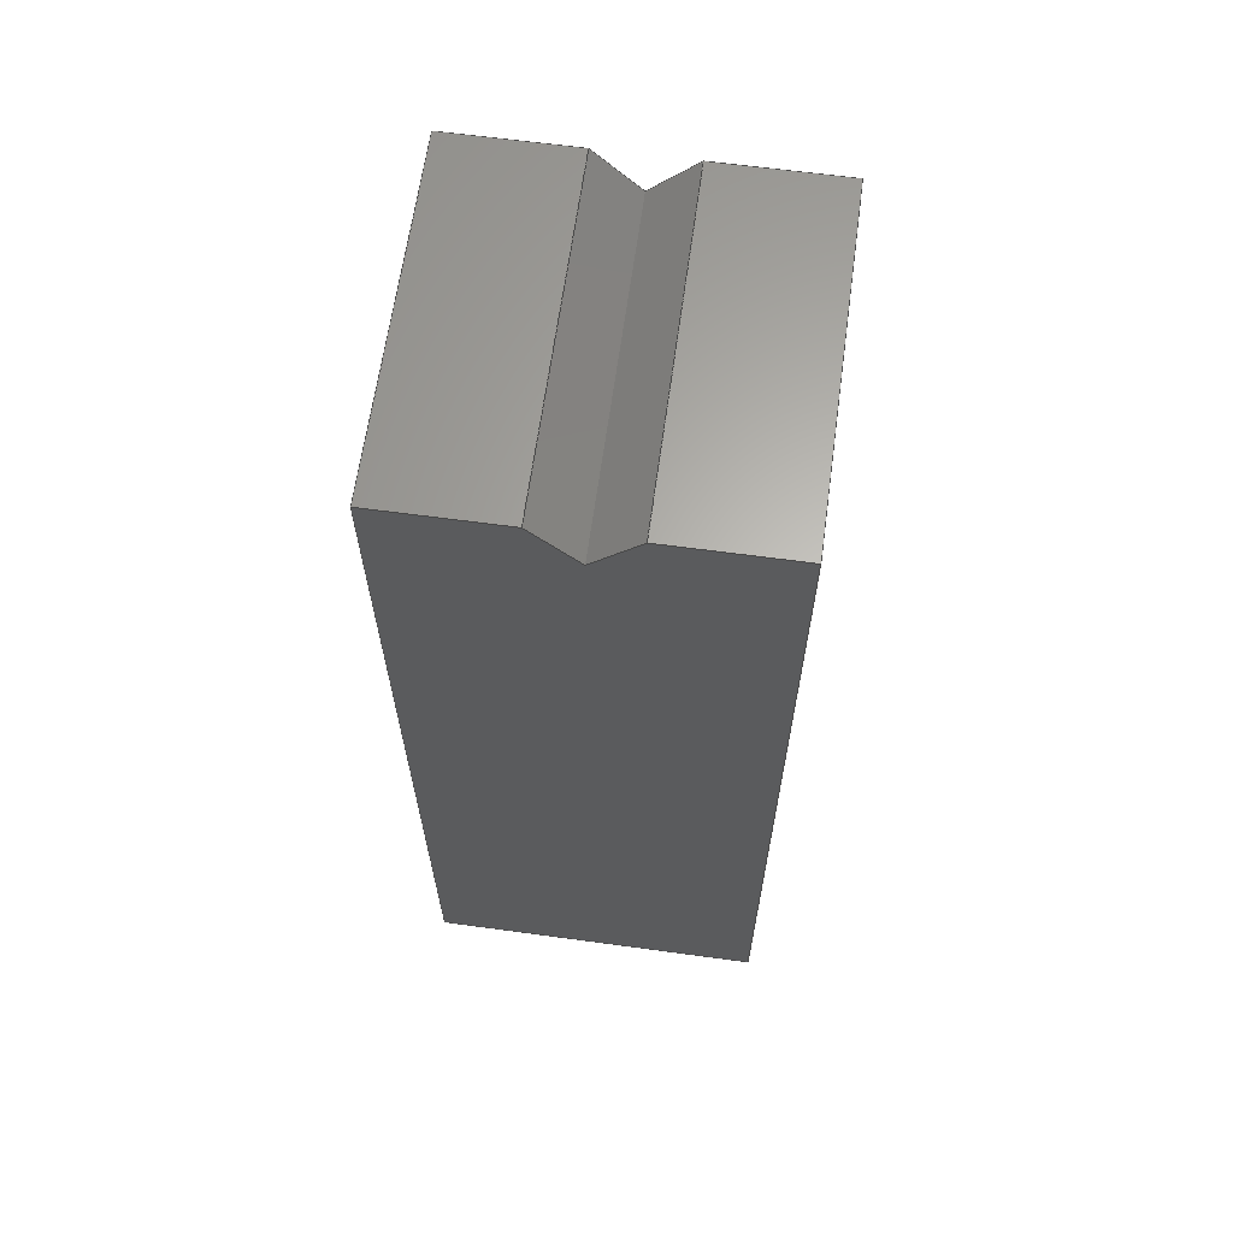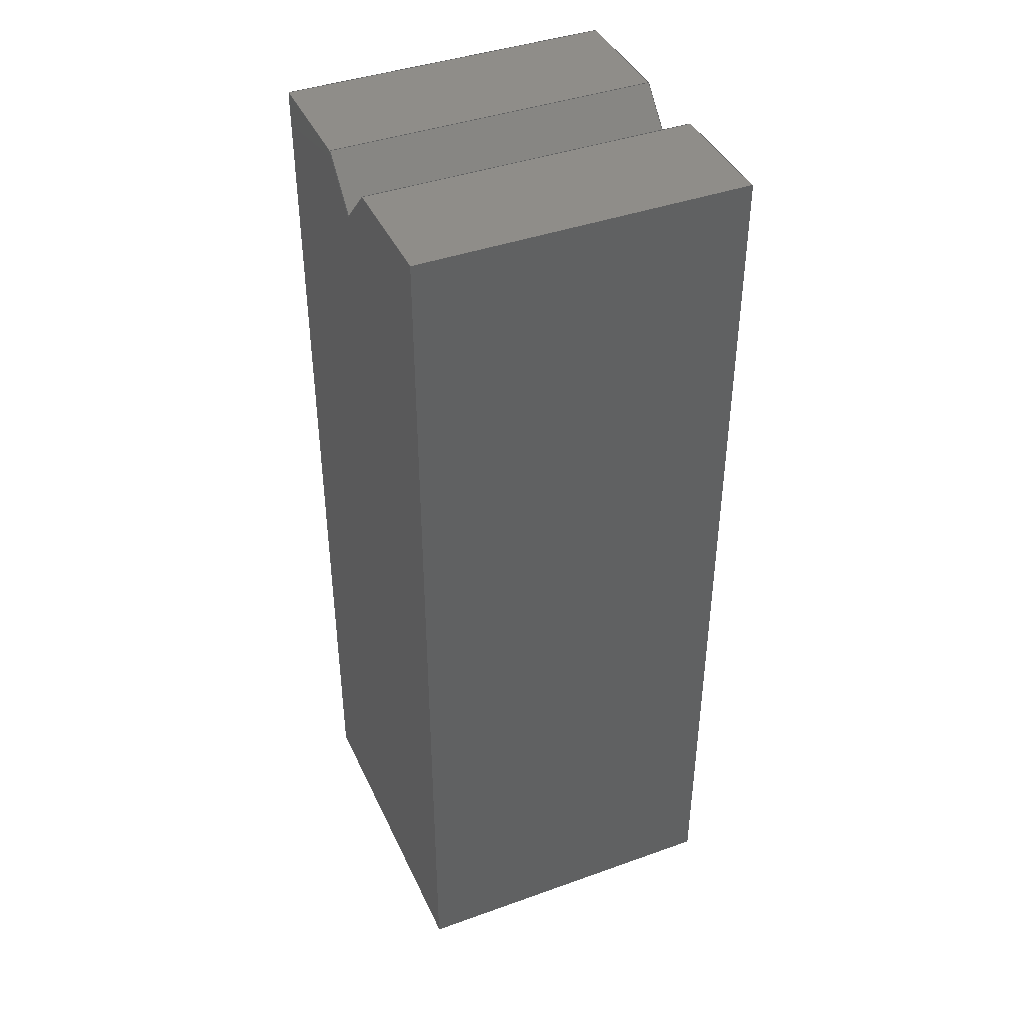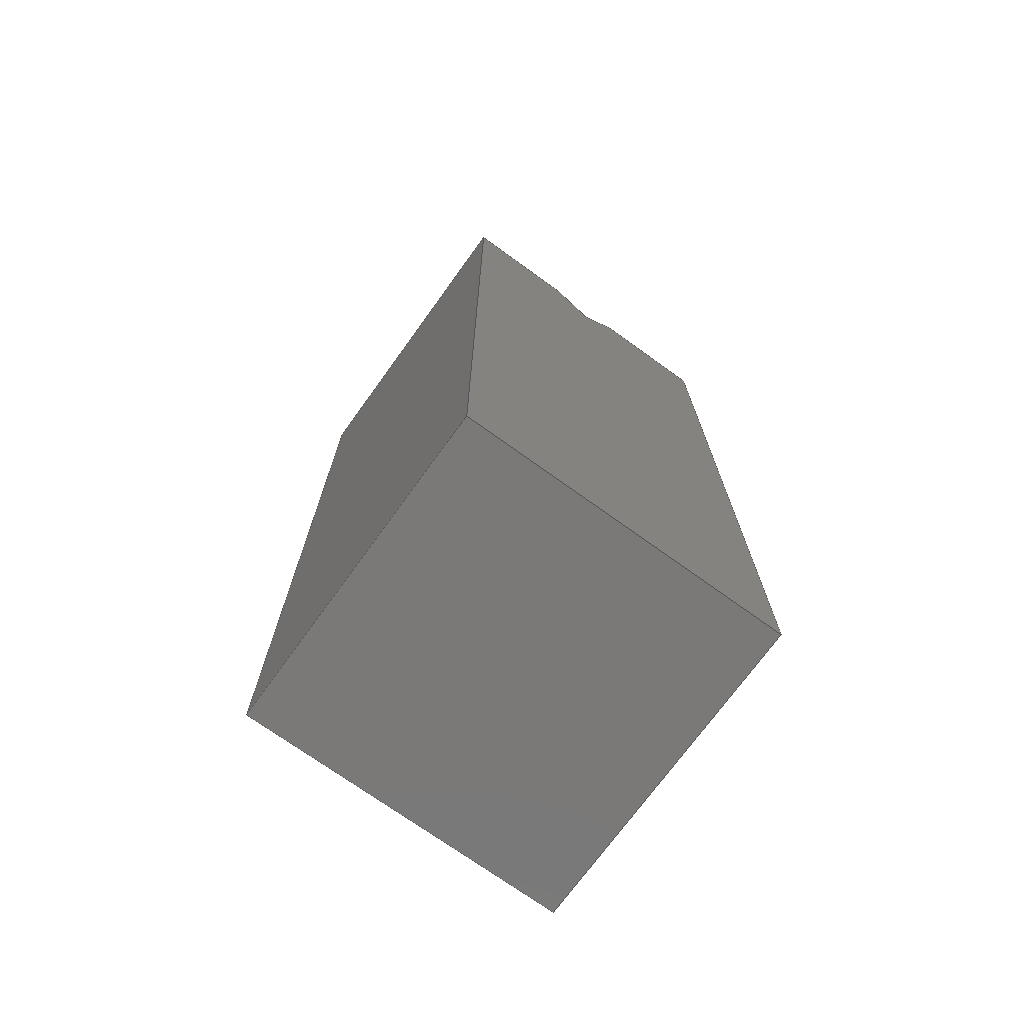
<metadata>
{"format":"iges","ext":"igs","renderer":"f3d","projection":"perspective","resolution":1024,"background":"white","views":[{"elev":64.2,"azim":97.8,"up":"+Y"},{"elev":41.3,"azim":-23.4,"up":"+Y"},{"elev":-72.5,"azim":-125.8,"up":"+Y"}]}
</metadata>
<code>
 PTC IGES file: die_30igs
1H,,1H;,3HDIE,10Hdie_30igs,
54HCreo Elements/Pro by Parametric Technology Corporation,7H2011310,32,
38,7,38,15,3HDIE,1,2,2HMM,32768,0.5,15H2.016e+07,0.0095,
     95,3Hxjc,7HUnknown,10,0,15H2.016e+07;
     314       1       1       1       0       0       0       001000200
     314       0       4       1       0                   COLOR       1
     314       2       1       1       0       0       0       001000200
     314       0       1       1       0                   COLOR       2
     314       3       1       1       0       0       0       001000200
     314       0       1       1       0                   COLOR       3
     314       4       1       1       0       0       0       001000200
     314       0       1       1       0                   COLOR       4
     314       5       1       1       0       0       0       001000200
     314       0       8       1       0                   COLOR       5
     314       6       1       1       0       0       0       001000200
     314       0       8       1       0                   COLOR       6
     314       7       1       1       0       0       0       001000200
     314       0       5       1       0                   COLOR       7
     314       8       1       1       0       0       0       001000200
     314       0       8       1       0                   COLOR       8
     110       9       1       1       0       0       0       001010000
     110       0       0       1       0                    LINE       1
     110      10       1       1       0       0       0       001010000
     110       0       0       1       0                    LINE       2
     110      11       1       1       0       0       0       001010000
     110       0       0       1       0                    LINE       3
     110      12       1       1       0       0       0       001010000
     110       0       0       1       0                    LINE       4
     110      13       1       1       0       0       0       001010000
     110       0       0       1       0                    LINE       5
     110      14       1       1       0       0       0       001010000
     110       0       0       1       0                    LINE       6
     110      15       1       1       0       0       0       001010000
     110       0       0       1       0                    LINE       7
     110      16       1       1       0       0       0       001010000
     110       0       0       1       0                    LINE       8
     110      17       1       1       0       0       0       001010000
     110       0       0       1       0                    LINE       9
     110      18       1       1       0       0       0       001010000
     110       0       0       1       0                    LINE      10
     110      19       1       1       0       0       0       001010000
     110       0       0       1       0                    LINE      11
     110      20       1       1       0       0       0       001010000
     110       0       0       1       0                    LINE      12
     110      21       1       1       0       0       0       001010000
     110       0       0       1       0                    LINE      13
     110      22       1       1       0       0       0       001010000
     110       0       0       1       0                    LINE      14
     110      23       1       1       0       0       0       001010000
     110       0       0       1       0                    LINE      15
     110      24       1       1       0       0       0       001010000
     110       0       0       1       0                    LINE      16
     110      25       1       1       0       0       0       001010000
     110       0       0       1       0                    LINE      17
     110      26       1       1       0       0       0       001010000
     110       0       0       1       0                    LINE      18
     110      27       1       1       0       0       0       001010000
     110       0       0       1       0                    LINE      19
     110      28       1       1       0       0       0       001010000
     110       0       0       1       0                    LINE      20
     110      29       1       1       0       0       0       001010000
     110       0       0       1       0                    LINE      21
     128      30       1       1       0       0       0       001010000
     128       0       0       4       0                  SPLSRF       1
     102      34       1       1       0       0       0       001010000
     102       0       0       1       0                  CCURVE       1
     110      35       1       1       0       0       0       001010500
     110       0       0       1       0                    LINE      22
     110      36       1       1       0       0       0       001010500
     110       0       0       1       0                    LINE      23
     110      37       1       1       0       0       0       001010500
     110       0       0       1       0                    LINE      24
     110      38       1       1       0       0       0       001010500
     110       0       0       1       0                    LINE      25
     110      39       1       1       0       0       0       001010500
     110       0       0       1       0                    LINE      26
     110      40       1       1       0       0       0       001010500
     110       0       0       1       0                    LINE      27
     110      41       1       1       0       0       0       001010500
     110       0       0       1       0                    LINE      28
     102      42       1       1       0       0       0       001010500
     102       0       0       1       0                  CCURVE       2
     142      43       1       1       0       0       0       001010500
     142       0       0       1       0                  UV_BND       1
     144      44       1       1       0       0       0       000000000
     144       0       0       1       0                 TRM_SRF       1
     128      45       1       1       0       0       0       001010000
     128       0       0       4       0                  SPLSRF       2
     110      49       1       1       0       0       0       001010000
     110       0       0       1       0                    LINE      29
     110      50       1       1       0       0       0       001010000
     110       0       0       1       0                    LINE      30
     102      51       1       1       0       0       0       001010000
     102       0       0       1       0                  CCURVE       3
     110      52       1       1       0       0       0       001010500
     110       0       0       1       0                    LINE      31
     110      53       1       1       0       0       0       001010500
     110       0       0       1       0                    LINE      32
     110      54       1       1       0       0       0       001010500
     110       0       0       1       0                    LINE      33
     110      55       1       1       0       0       0       001010500
     110       0       0       1       0                    LINE      34
     102      56       1       1       0       0       0       001010500
     102       0       0       1       0                  CCURVE       4
     142      57       1       1       0       0       0       001010500
     142       0       0       1       0                  UV_BND       2
     144      58       1       1       0       0       0       000000000
     144       0       0       1       0                 TRM_SRF       2
     128      59       1       1       0       0       0       001010000
     128       0       0       4       0                  SPLSRF       3
     110      63       1       1       0       0       0       001010000
     110       0       0       1       0                    LINE      35
     110      64       1       1       0       0       0       001010000
     110       0       0       1       0                    LINE      36
     102      65       1       1       0       0       0       001010000
     102       0       0       1       0                  CCURVE       5
     110      66       1       1       0       0       0       001010500
     110       0       0       1       0                    LINE      37
     110      67       1       1       0       0       0       001010500
     110       0       0       1       0                    LINE      38
     110      68       1       1       0       0       0       001010500
     110       0       0       1       0                    LINE      39
     110      69       1       1       0       0       0       001010500
     110       0       0       1       0                    LINE      40
     102      70       1       1       0       0       0       001010500
     102       0       0       1       0                  CCURVE       6
     142      71       1       1       0       0       0       001010500
     142       0       0       1       0                  UV_BND       3
     144      72       1       1       0       0       0       000000000
     144       0       0       1       0                 TRM_SRF       3
     128      73       1       1       0       0       0       001010000
     128       0       0       4       0                  SPLSRF       4
     110      77       1       1       0       0       0       001010000
     110       0       0       1       0                    LINE      41
     110      78       1       1       0       0       0       001010000
     110       0       0       1       0                    LINE      42
     102      79       1       1       0       0       0       001010000
     102       0       0       1       0                  CCURVE       7
     110      80       1       1       0       0       0       001010500
     110       0       0       1       0                    LINE      43
     110      81       1       1       0       0       0       001010500
     110       0       0       1       0                    LINE      44
     110      82       1       1       0       0       0       001010500
     110       0       0       1       0                    LINE      45
     110      83       1       1       0       0       0       001010500
     110       0       0       1       0                    LINE      46
     102      84       1       1       0       0       0       001010500
     102       0       0       1       0                  CCURVE       8
     142      85       1       1       0       0       0       001010500
     142       0       0       1       0                  UV_BND       4
     144      86       1       1       0       0       0       000000000
     144       0       0       1       0                 TRM_SRF       4
     128      87       1       1       0       0       0       001010000
     128       0       0       4       0                  SPLSRF       5
     110      91       1       1       0       0       0       001010000
     110       0       0       1       0                    LINE      47
     110      92       1       1       0       0       0       001010000
     110       0       0       1       0                    LINE      48
     102      93       1       1       0       0       0       001010000
     102       0       0       1       0                  CCURVE       9
     110      94       1       1       0       0       0       001010500
     110       0       0       1       0                    LINE      49
     110      95       1       1       0       0       0       001010500
     110       0       0       1       0                    LINE      50
     110      96       1       1       0       0       0       001010500
     110       0       0       1       0                    LINE      51
     110      97       1       1       0       0       0       001010500
     110       0       0       1       0                    LINE      52
     102      98       1       1       0       0       0       001010500
     102       0       0       1       0                  CCURVE      10
     142      99       1       1       0       0       0       001010500
     142       0       0       1       0                  UV_BND       5
     144     100       1       1       0       0       0       000000000
     144       0       0       1       0                 TRM_SRF       5
     128     101       1       1       0       0       0       001010000
     128       0       0       6       0                  SPLSRF       6
     110     107       1       1       0       0       0       001010000
     110       0       0       1       0                    LINE      53
     110     108       1       1       0       0       0       001010000
     110       0       0       1       0                    LINE      54
     102     109       1       1       0       0       0       001010000
     102       0       0       1       0                  CCURVE      11
     110     110       1       1       0       0       0       001010500
     110       0       0       1       0                    LINE      55
     110     111       1       1       0       0       0       001010500
     110       0       0       1       0                    LINE      56
     110     112       1       1       0       0       0       001010500
     110       0       0       1       0                    LINE      57
     110     113       1       1       0       0       0       001010500
     110       0       0       1       0                    LINE      58
     102     114       1       1       0       0       0       001010500
     102       0       0       1       0                  CCURVE      12
     142     115       1       1       0       0       0       001010500
     142       0       0       1       0                  UV_BND       6
     144     116       1       1       0       0       0       000000000
     144       0       0       1       0                 TRM_SRF       6
     128     117       1       1       0       0       0       001010000
     128       0       0       6       0                  SPLSRF       7
     110     123       1       1       0       0       0       001010000
     110       0       0       1       0                    LINE      59
     110     124       1       1       0       0       0       001010000
     110       0       0       1       0                    LINE      60
     102     125       1       1       0       0       0       001010000
     102       0       0       1       0                  CCURVE      13
     110     126       1       1       0       0       0       001010500
     110       0       0       1       0                    LINE      61
     110     127       1       1       0       0       0       001010500
     110       0       0       1       0                    LINE      62
     110     128       1       1       0       0       0       001010500
     110       0       0       1       0                    LINE      63
     110     129       1       1       0       0       0       001010500
     110       0       0       1       0                    LINE      64
     102     130       1       1       0       0       0       001010500
     102       0       0       1       0                  CCURVE      14
     142     131       1       1       0       0       0       001010500
     142       0       0       1       0                  UV_BND       7
     144     132       1       1       0       0       0       000000000
     144       0       0       1       0                 TRM_SRF       7
     128     133       1       1       0       0       0       001010000
     128       0       0       4       0                  SPLSRF       8
     110     137       1       1       0       0       0       001010000
     110       0       0       1       0                    LINE      65
     110     138       1       1       0       0       0       001010000
     110       0       0       1       0                    LINE      66
     102     139       1       1       0       0       0       001010000
     102       0       0       1       0                  CCURVE      15
     110     140       1       1       0       0       0       001010500
     110       0       0       1       0                    LINE      67
     110     141       1       1       0       0       0       001010500
     110       0       0       1       0                    LINE      68
     110     142       1       1       0       0       0       001010500
     110       0       0       1       0                    LINE      69
     110     143       1       1       0       0       0       001010500
     110       0       0       1       0                    LINE      70
     102     144       1       1       0       0       0       001010500
     102       0       0       1       0                  CCURVE      16
     142     145       1       1       0       0       0       001010500
     142       0       0       1       0                  UV_BND       8
     144     146       1       1       0       0       0       000000000
     144       0       0       1       0                 TRM_SRF       8
     128     147       1       1       0       0       0       001010000
     128       0       0       4       0                  SPLSRF       9
     102     151       1       1       0       0       0       001010000
     102       0       0       1       0                  CCURVE      17
     110     152       1       1       0       0       0       001010500
     110       0       0       1       0                    LINE      71
     110     153       1       1       0       0       0       001010500
     110       0       0       1       0                    LINE      72
     110     154       1       1       0       0       0       001010500
     110       0       0       1       0                    LINE      73
     110     155       1       1       0       0       0       001010500
     110       0       0       1       0                    LINE      74
     110     156       1       1       0       0       0       001010500
     110       0       0       1       0                    LINE      75
     110     157       1       1       0       0       0       001010500
     110       0       0       1       0                    LINE      76
     110     158       1       1       0       0       0       001010500
     110       0       0       1       0                    LINE      77
     102     159       1       1       0       0       0       001010500
     102       0       0       1       0                  CCURVE      18
     142     160       1       1       0       0       0       001010500
     142       0       0       1       0                  UV_BND       9
     144     161       1       1       0       0       0       000000000
     144       0       0       1       0                 TRM_SRF       9
314,1.1D0,1.2D0,1D2;                                                   1
314,1.1D1,1.1D1,1.1D1;                                                 3
314,3.92D1,1.2D0,1.2D0;                                                5
314,4.1D1,0D0,2.2D1;                                                   7
314,8.784D1,9.49D1,1D2;                                                9
314,9.6D1,9.6D1,9.6D1;                                                11
314,9.8D1,6.27D1,0D0;                                                 13
314,1D2,1D2,9.49D1;                                                   15
110,-1.5D1,0D0,-1.5D1,-1.5D1,8.5D1,-1.5D1;                            17
110,-1.5D1,8.5D1,-1.5D1,-1.5D1,8.5D1,-4D0;                            19
110,-1.5D1,8.5D1,-4D0,-1.5D1,8.086D1,0D0;                    21
110,-1.5D1,8.086D1,0D0,-1.5D1,8.5D1,4D0;                     23
110,-1.5D1,8.5D1,4D0,-1.5D1,8.5D1,1.5D1;                              25
110,-1.5D1,8.5D1,1.5D1,-1.5D1,0D0,1.5D1;                              27
110,-1.5D1,0D0,1.5D1,-1.5D1,0D0,-1.5D1;                               29
110,-1.5D1,0D0,-1.5D1,1.5D1,0D0,-1.5D1;                               31
110,-1.5D1,0D0,1.5D1,1.5D1,0D0,1.5D1;                                 33
110,-1.5D1,8.5D1,1.5D1,1.5D1,8.5D1,1.5D1;                             35
110,-1.5D1,8.5D1,4D0,1.5D1,8.5D1,4D0;                                 37
110,-1.5D1,8.086D1,0D0,1.5D1,8.086D1,0D0;           39
110,-1.5D1,8.5D1,-4D0,1.5D1,8.5D1,-4D0;                               41
110,-1.5D1,8.5D1,-1.5D1,1.5D1,8.5D1,-1.5D1;                           43
110,1.5D1,0D0,-1.5D1,1.5D1,8.5D1,-1.5D1;                              45
110,1.5D1,0D0,1.5D1,1.5D1,0D0,-1.5D1;                                 47
110,1.5D1,8.5D1,1.5D1,1.5D1,0D0,1.5D1;                                49
110,1.5D1,8.5D1,4D0,1.5D1,8.5D1,1.5D1;                                51
110,1.5D1,8.086D1,0D0,1.5D1,8.5D1,4D0;                       53
110,1.5D1,8.5D1,-4D0,1.5D1,8.086D1,0D0;                      55
110,1.5D1,8.5D1,-1.5D1,1.5D1,8.5D1,-4D0;                              57
128,1,1,1,1,0,0,1,0,0,-1.56D1,-1.56D1,1.56D1,1.56D1,-8.67D1,          59
-8.67D1,1.7D0,1.7D0,1D0,1D0,1D0,1D0,-1.5D1,8.67D1,-1.56D1,            59
-1.5D1,8.67D1,1.56D1,-1.5D1,-1.7D0,-1.56D1,-1.5D1,-1.7D0,1.56D1,      59
-1.56D1,1.56D1,-8.67D1,1.7D0;                                         59
102,7,17,19,21,23,25,27,29;                                           61
110,-1.5D1,0D0,0D0,-1.5D1,-8.5D1,0D0;                                 63
110,-1.5D1,-8.5D1,0D0,-4D0,-8.5D1,0D0;                                65
110,-4D0,-8.5D1,0D0,0D0,-8.086D1,0D0;                        67
110,0D0,-8.086D1,0D0,4D0,-8.5D1,0D0;                         69
110,4D0,-8.5D1,0D0,1.5D1,-8.5D1,0D0;                                  71
110,1.5D1,-8.5D1,0D0,1.5D1,0D0,0D0;                                   73
110,1.5D1,0D0,0D0,-1.5D1,0D0,0D0;                                     75
102,7,63,65,67,69,71,73,75;                                           77
142,0,59,77,61,1;                                                     79
144,59,1,0,79;                                                        81
128,1,1,1,1,0,0,1,0,0,-1.7D0,-1.7D0,8.67D1,8.67D1,-6D-1,-6D-1,        83
3.06D1,3.06D1,1D0,1D0,1D0,1D0,-1.56D1,-1.7D0,-1.5D1,-1.56D1,          83
8.67D1,-1.5D1,1.56D1,-1.7D0,-1.5D1,1.56D1,8.67D1,-1.5D1,-1.7D0,       83
8.67D1,-6D-1,3.06D1;                                                  83
110,1.5D1,8.5D1,-1.5D1,1.5D1,0D0,-1.5D1;                              85
110,1.5D1,0D0,-1.5D1,-1.5D1,0D0,-1.5D1;                               87
102,4,17,43,85,87;                                                    89
110,0D0,0D0,0D0,8.5D1,0D0,0D0;                                        91
110,8.5D1,0D0,0D0,8.5D1,3D1,0D0;                                      93
110,8.5D1,3D1,0D0,0D0,3D1,0D0;                                        95
110,0D0,3D1,0D0,0D0,0D0,0D0;                                          97
102,4,91,93,95,97;                                                    99
142,0,83,99,89,1;                                                    101
144,83,1,0,101;                                                      103
128,1,1,1,1,0,0,1,0,0,-6D-1,-6D-1,3.06D1,3.06D1,-6D-1,-6D-1,         105
3.06D1,3.06D1,1D0,1D0,1D0,1D0,-1.56D1,0D0,1.56D1,-1.56D1,0D0,        105
-1.56D1,1.56D1,0D0,1.56D1,1.56D1,0D0,-1.56D1,-6D-1,3.06D1,-6D-1,     105
3.06D1;                                                              105
110,1.5D1,0D0,-1.5D1,1.5D1,0D0,1.5D1;                                107
110,1.5D1,0D0,1.5D1,-1.5D1,0D0,1.5D1;                                109
102,4,29,31,107,109;                                                 111
110,0D0,0D0,0D0,3D1,0D0,0D0;                                         113
110,3D1,0D0,0D0,3D1,3D1,0D0;                                         115
110,3D1,3D1,0D0,0D0,3D1,0D0;                                         117
110,0D0,3D1,0D0,0D0,0D0,0D0;                                         119
102,4,113,115,117,119;                                               121
142,0,105,121,111,1;                                                 123
144,105,1,0,123;                                                     125
128,1,1,1,1,0,0,1,0,0,-1.7D0,-1.7D0,8.67D1,8.67D1,-6D-1,-6D-1,       127
3.06D1,3.06D1,1D0,1D0,1D0,1D0,-1.56D1,8.67D1,1.5D1,-1.56D1,          127
-1.7D0,1.5D1,1.56D1,8.67D1,1.5D1,1.56D1,-1.7D0,1.5D1,-1.7D0,         127
8.67D1,-6D-1,3.06D1;                                                 127
110,1.5D1,0D0,1.5D1,1.5D1,8.5D1,1.5D1;                               129
110,1.5D1,8.5D1,1.5D1,-1.5D1,8.5D1,1.5D1;                            131
102,4,27,33,129,131;                                                 133
110,0D0,0D0,0D0,8.5D1,0D0,0D0;                                       135
110,8.5D1,0D0,0D0,8.5D1,3D1,0D0;                                     137
110,8.5D1,3D1,0D0,0D0,3D1,0D0;                                       139
110,0D0,3D1,0D0,0D0,0D0,0D0;                                         141
102,4,135,137,139,141;                                               143
142,0,127,143,133,1;                                                 145
144,127,1,0,145;                                                     147
128,1,1,1,1,0,0,1,0,0,-2.2D-1,-2.2D-1,1.122D1,1.122D1,-6D-1,         149
-6D-1,3.06D1,3.06D1,1D0,1D0,1D0,1D0,-1.56D1,8.5D1,3.78D0,            149
-1.56D1,8.5D1,1.522D1,1.56D1,8.5D1,3.78D0,1.56D1,8.5D1,1.522D1,      149
-2.2D-1,1.122D1,-6D-1,3.06D1;                                        149
110,1.5D1,8.5D1,1.5D1,1.5D1,8.5D1,4D0;                               151
110,1.5D1,8.5D1,4D0,-1.5D1,8.5D1,4D0;                                153
102,4,25,35,151,153;                                                 155
110,0D0,0D0,0D0,1.1D1,0D0,0D0;                                       157
110,1.1D1,0D0,0D0,1.1D1,3D1,0D0;                                     159
110,1.1D1,3D1,0D0,0D0,3D1,0D0;                                       161
110,0D0,3D1,0D0,0D0,0D0,0D0;                                         163
102,4,157,159,161,163;                                               165
142,0,149,165,155,1;                                                 167
144,149,1,0,167;                                                     169
128,1,1,1,1,0,0,1,0,0,-1.152D-1,-1.152D-1,         171
5.873D0,5.873D0,-6D-1,-6D-1,3.06D1,3.06D1,1D0,     171
1D0,1D0,1D0,-1.56D1,8.078D1,-8D-2,-1.56D1,                  171
8.508D1,4.08D0,1.56D1,8.078D1,-8D-2,1.56D1,        171
8.508D1,4.08D0,-1.152D-1,5.873D0,         171
-6D-1,3.06D1;                                                        171
110,1.5D1,8.5D1,4D0,1.5D1,8.086D1,0D0;                      173
110,1.5D1,8.086D1,0D0,-1.5D1,8.086D1,0D0;          175
102,4,23,37,173,175;                                                 177
110,0D0,0D0,0D0,5.758D0,0D0,0D0;                            179
110,5.758D0,0D0,0D0,5.758D0,3D1,0D0;               181
110,5.758D0,3D1,0D0,0D0,3D1,0D0;                            183
110,0D0,3D1,0D0,0D0,0D0,0D0;                                         185
102,4,179,181,183,185;                                               187
142,0,171,187,177,1;                                                 189
144,171,1,0,189;                                                     191
128,1,1,1,1,0,0,1,0,0,-1.152D-1,-1.152D-1,         193
5.873D0,5.873D0,-6D-1,-6D-1,3.06D1,3.06D1,1D0,     193
1D0,1D0,1D0,-1.56D1,8.508D1,-4.08D0,-1.56D1,                193
8.078D1,8D-2,1.56D1,8.508D1,-4.08D0,1.56D1,        193
8.078D1,8D-2,-1.152D-1,5.873D0,-6D-1,     193
3.06D1;                                                              193
110,1.5D1,8.086D1,0D0,1.5D1,8.5D1,-4D0;                     195
110,1.5D1,8.5D1,-4D0,-1.5D1,8.5D1,-4D0;                              197
102,4,21,39,195,197;                                                 199
110,0D0,0D0,0D0,5.758D0,0D0,0D0;                            201
110,5.758D0,0D0,0D0,5.758D0,3D1,0D0;               203
110,5.758D0,3D1,0D0,0D0,3D1,0D0;                            205
110,0D0,3D1,0D0,0D0,0D0,0D0;                                         207
102,4,201,203,205,207;                                               209
142,0,193,209,199,1;                                                 211
144,193,1,0,211;                                                     213
128,1,1,1,1,0,0,1,0,0,-2.2D-1,-2.2D-1,1.122D1,1.122D1,-6D-1,         215
-6D-1,3.06D1,3.06D1,1D0,1D0,1D0,1D0,-1.56D1,8.5D1,-1.522D1,          215
-1.56D1,8.5D1,-3.78D0,1.56D1,8.5D1,-1.522D1,1.56D1,8.5D1,            215
-3.78D0,-2.2D-1,1.122D1,-6D-1,3.06D1;                                215
110,1.5D1,8.5D1,-4D0,1.5D1,8.5D1,-1.5D1;                             217
110,1.5D1,8.5D1,-1.5D1,-1.5D1,8.5D1,-1.5D1;                          219
102,4,19,41,217,219;                                                 221
110,0D0,0D0,0D0,1.1D1,0D0,0D0;                                       223
110,1.1D1,0D0,0D0,1.1D1,3D1,0D0;                                     225
110,1.1D1,3D1,0D0,0D0,3D1,0D0;                                       227
110,0D0,3D1,0D0,0D0,0D0,0D0;                                         229
102,4,223,225,227,229;                                               231
142,0,215,231,221,1;                                                 233
144,215,1,0,233;                                                     235
128,1,1,1,1,0,0,1,0,0,-1.56D1,-1.56D1,1.56D1,1.56D1,-8.67D1,         237
-8.67D1,1.7D0,1.7D0,1D0,1D0,1D0,1D0,1.5D1,8.67D1,-1.56D1,1.5D1,      237
8.67D1,1.56D1,1.5D1,-1.7D0,-1.56D1,1.5D1,-1.7D0,1.56D1,-1.56D1,      237
1.56D1,-8.67D1,1.7D0;                                                237
102,7,45,57,55,53,51,49,47;                                          239
110,-1.5D1,0D0,0D0,-1.5D1,-8.5D1,0D0;                                241
110,-1.5D1,-8.5D1,0D0,-4D0,-8.5D1,0D0;                               243
110,-4D0,-8.5D1,0D0,0D0,-8.086D1,0D0;                       245
110,0D0,-8.086D1,0D0,4D0,-8.5D1,0D0;                        247
110,4D0,-8.5D1,0D0,1.5D1,-8.5D1,0D0;                                 249
110,1.5D1,-8.5D1,0D0,1.5D1,0D0,0D0;                                  251
110,1.5D1,0D0,0D0,-1.5D1,0D0,0D0;                                    253
102,7,241,243,245,247,249,251,253;                                   255
142,0,237,255,239,1;                                                 257
144,237,1,0,257;                                                     259
S      1G      4D    260P    161
</code>
